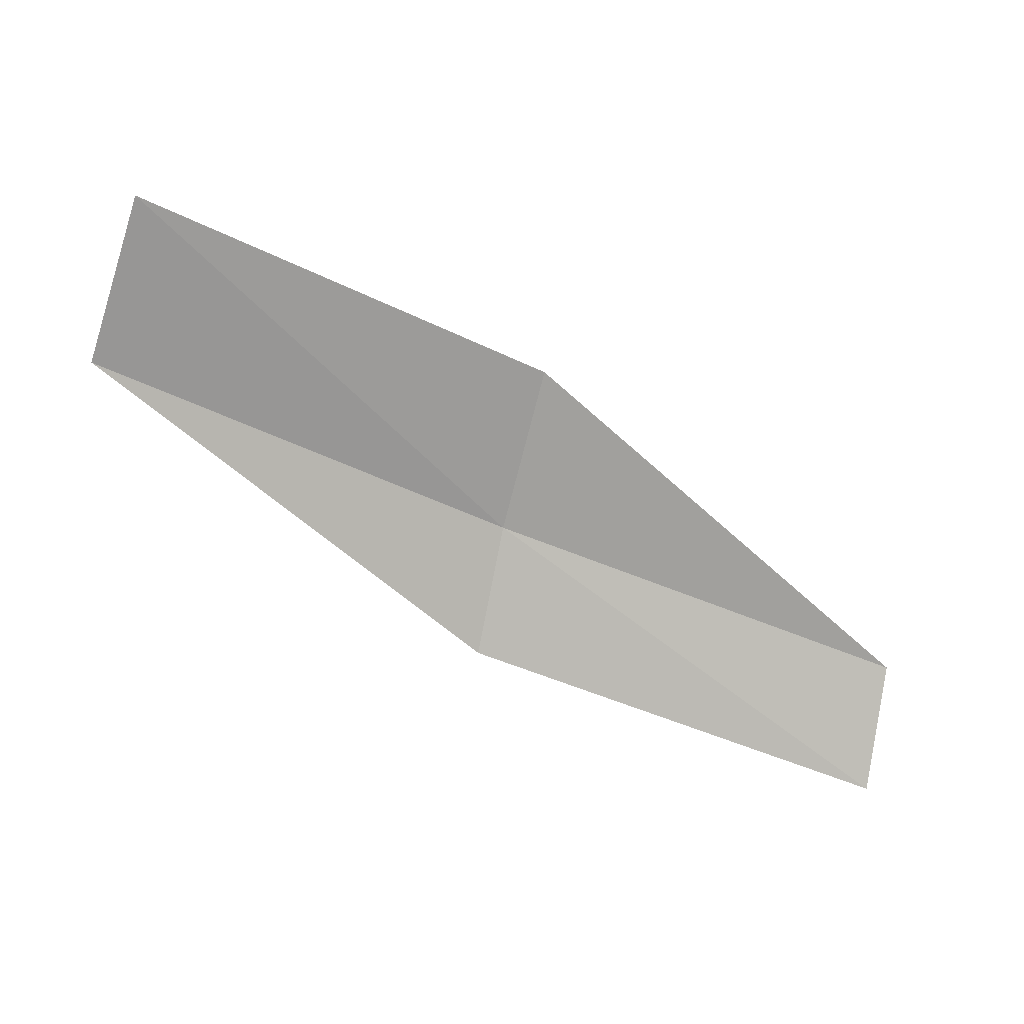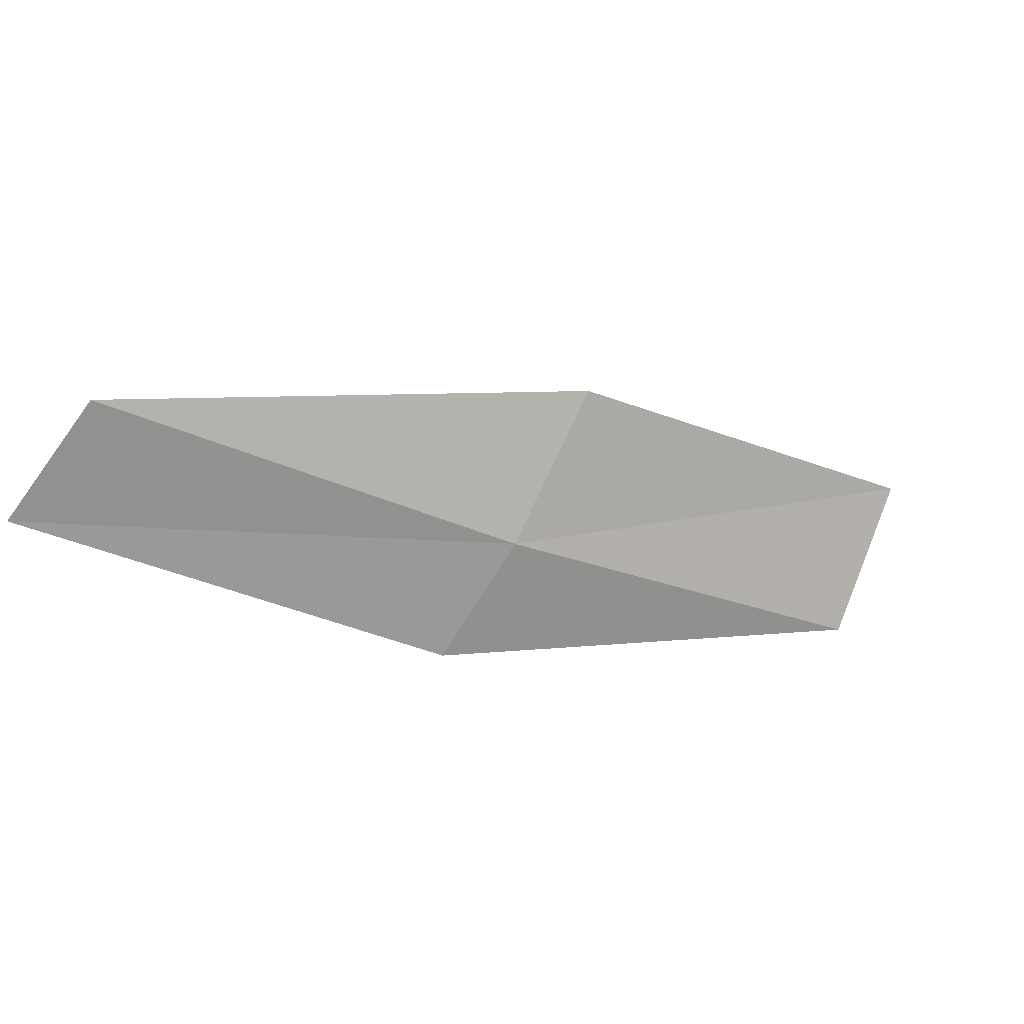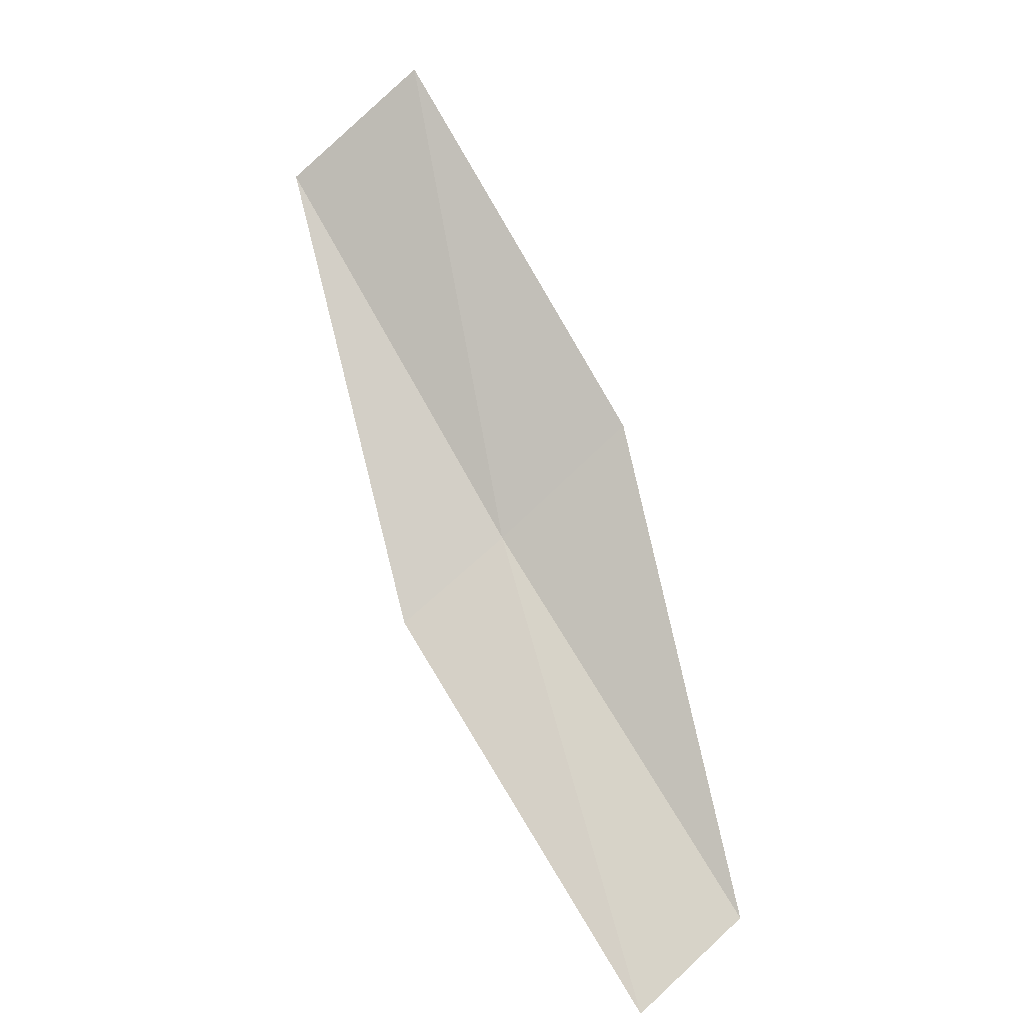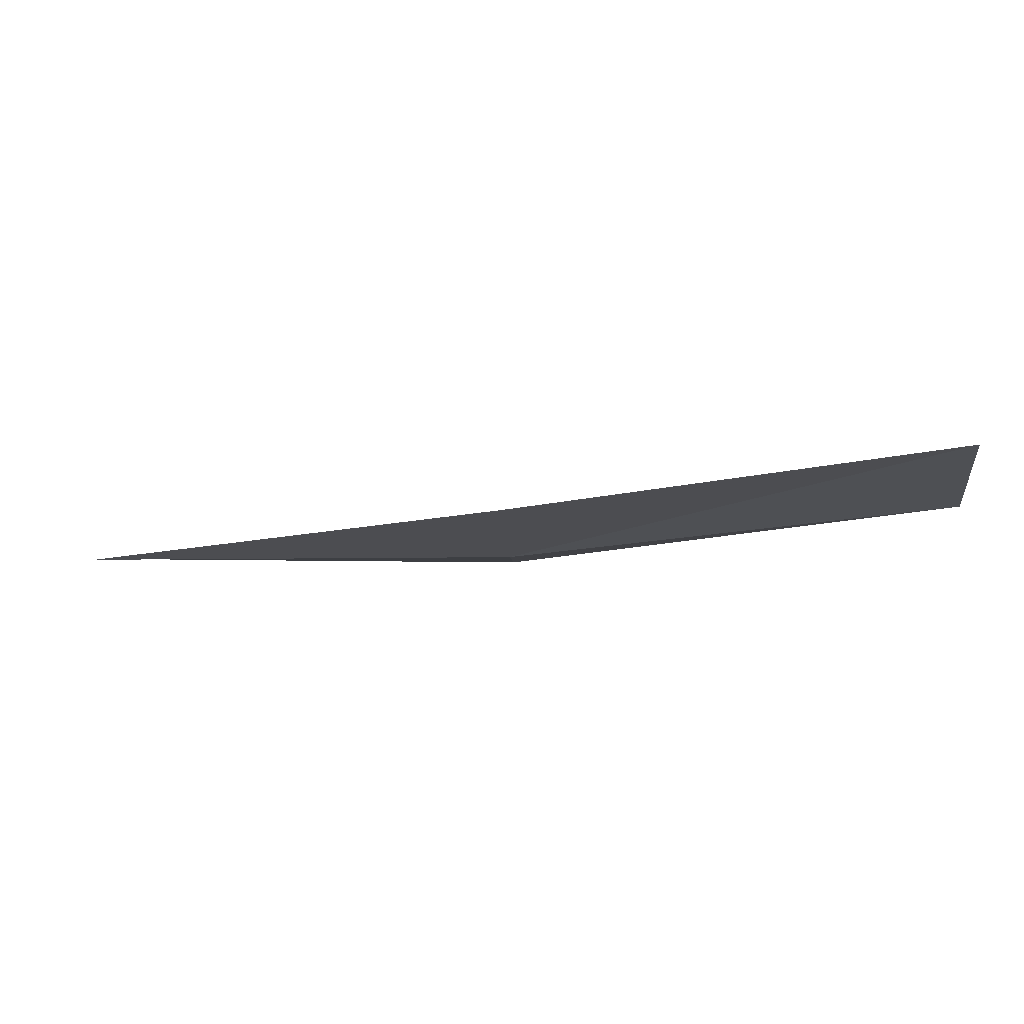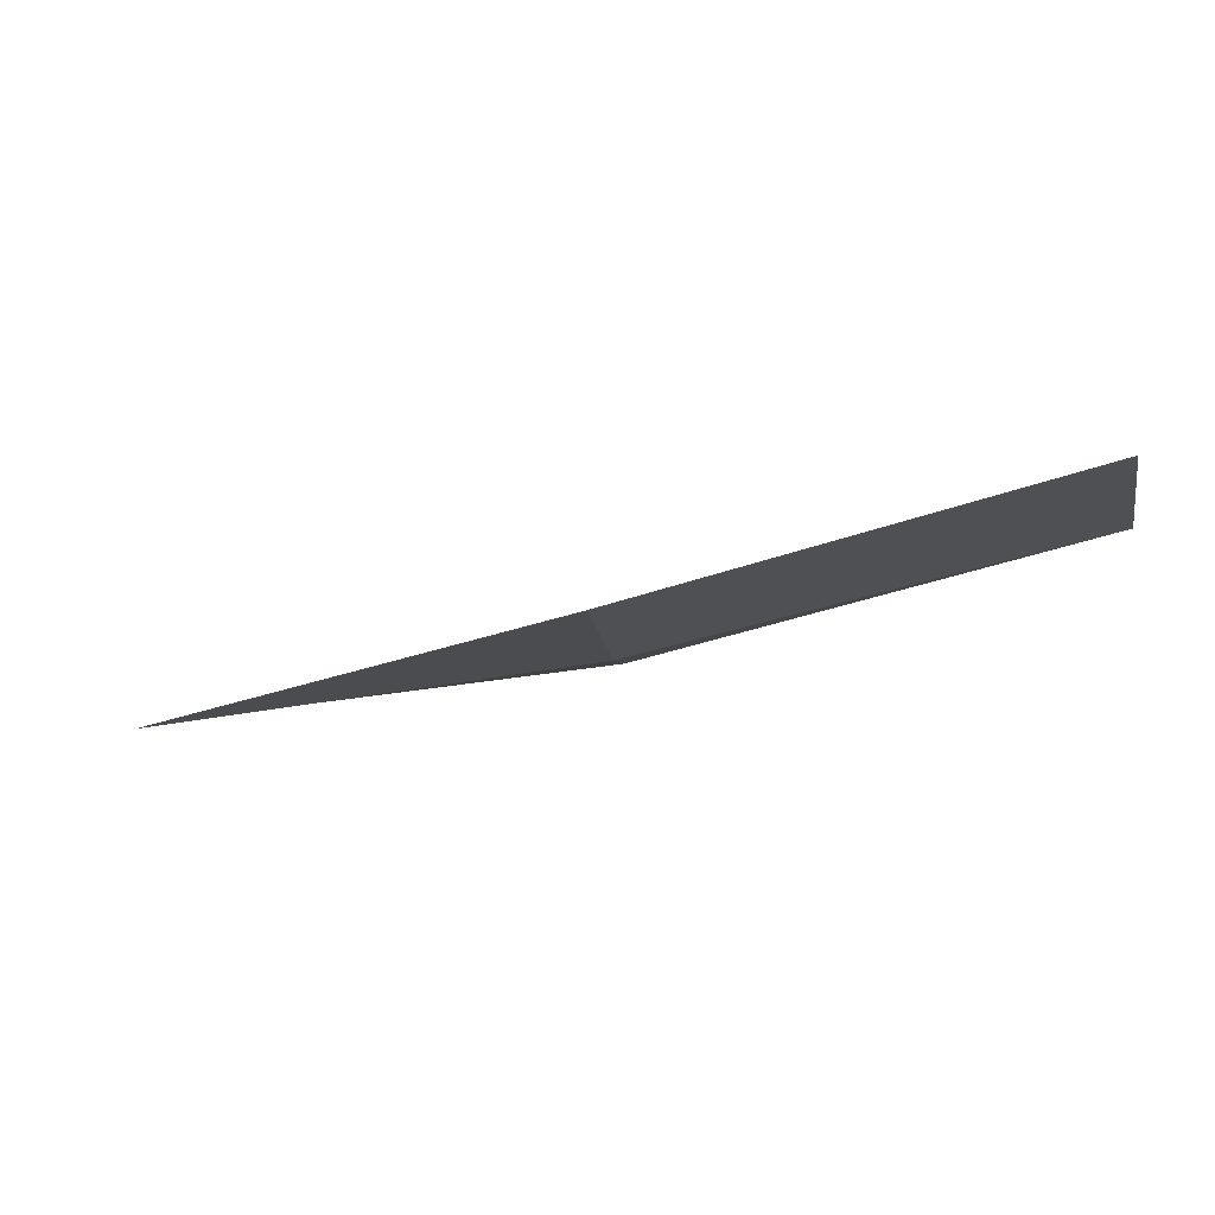
<metadata>
{"format":"obj","ext":"obj","renderer":"f3d","projection":"perspective","resolution":1024,"background":"white","views":[{"elev":76.0,"azim":5.7,"up":"+Y"},{"elev":-61.8,"azim":139.0,"up":"+Y"},{"elev":53.7,"azim":46.4,"up":"+Y"},{"elev":-74.3,"azim":167.3,"up":"+Z"},{"elev":-73.5,"azim":175.6,"up":"+Z"}]}
</metadata>
<code>
v -7.819 -24.45 8.518
v -10.19 -23.46 8.034
v -9.959 -22.94 7.223
v -7.657 -23.95 7.679
v -7.898 -24.69 9.248
v -5.35 -25.17 9.004
v -5.397 -25.39 9.747
f 1 3 2
f 1 4 3
f 1 2 5
f 1 6 4
f 1 5 7
f 1 7 6

</code>
